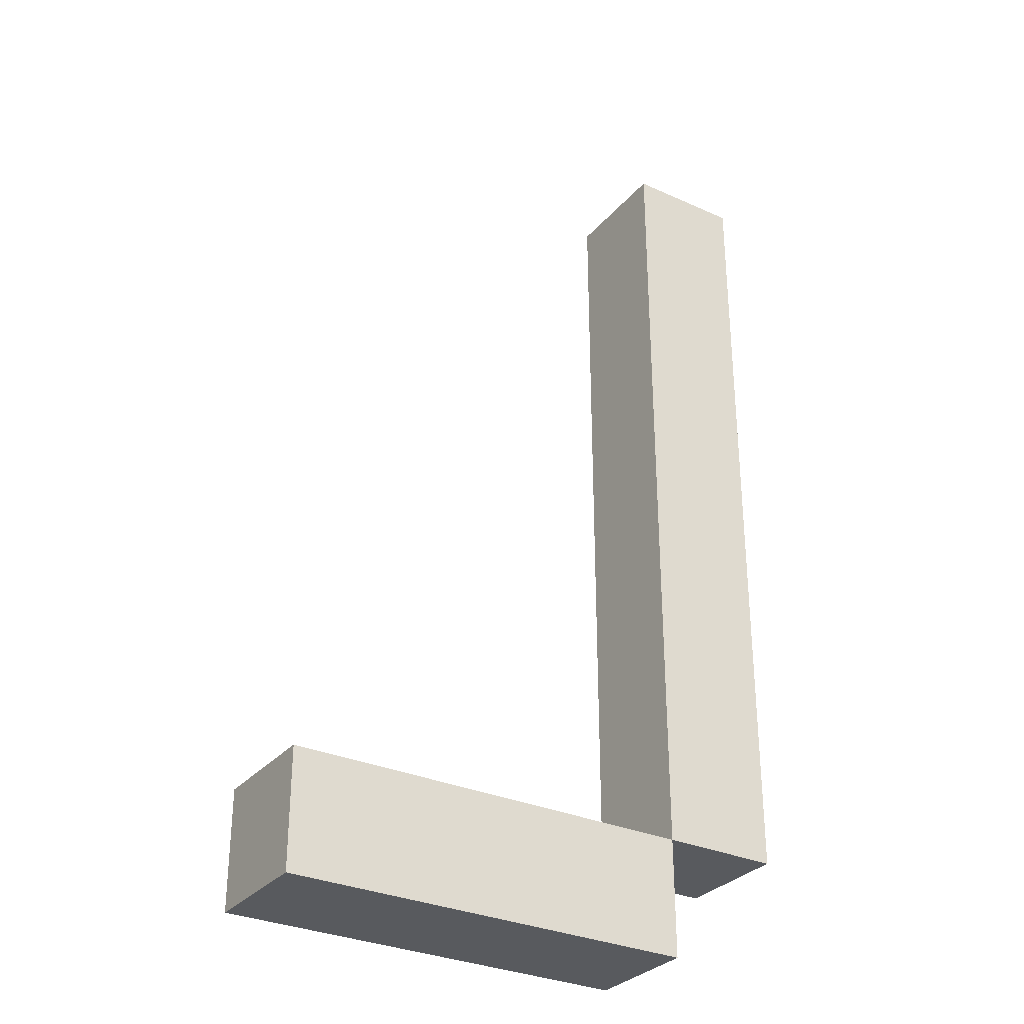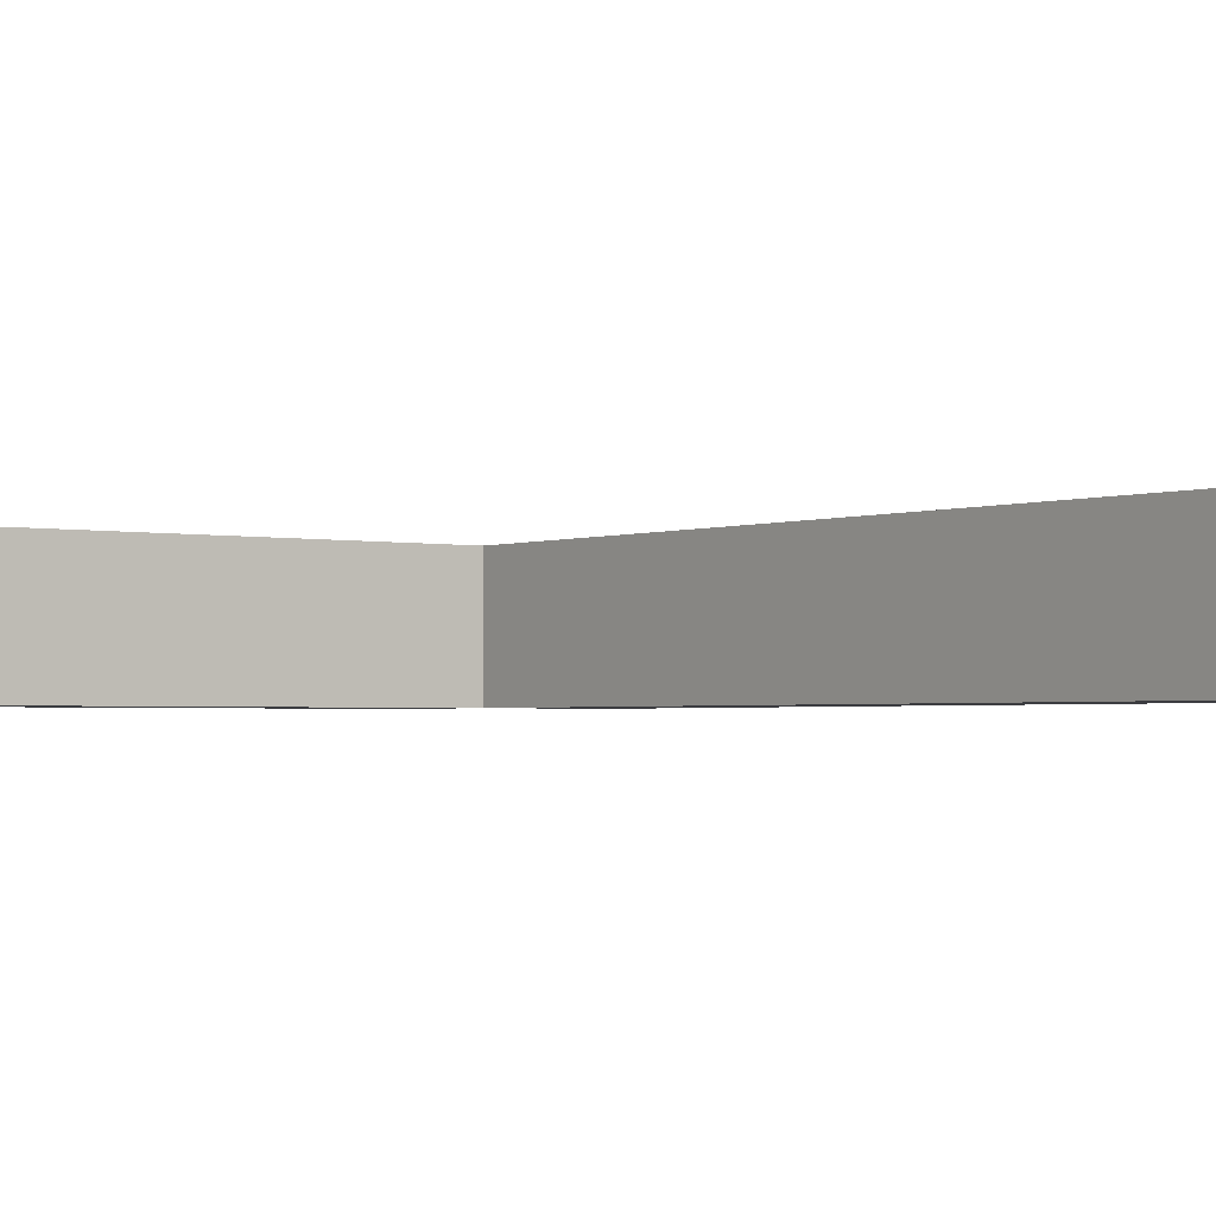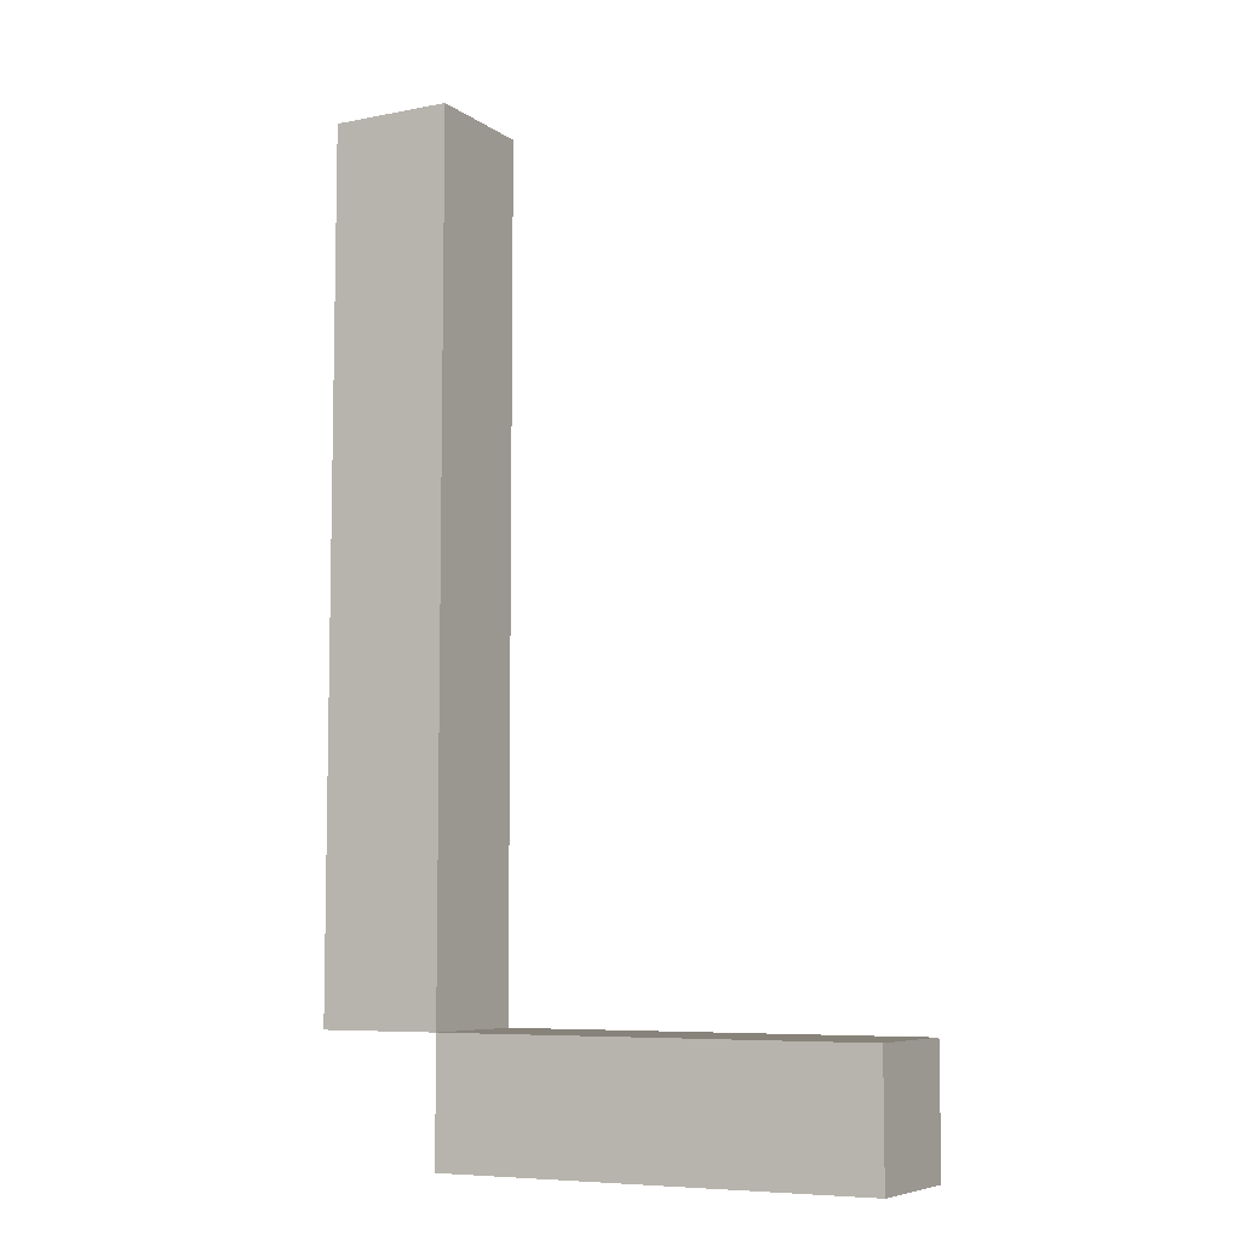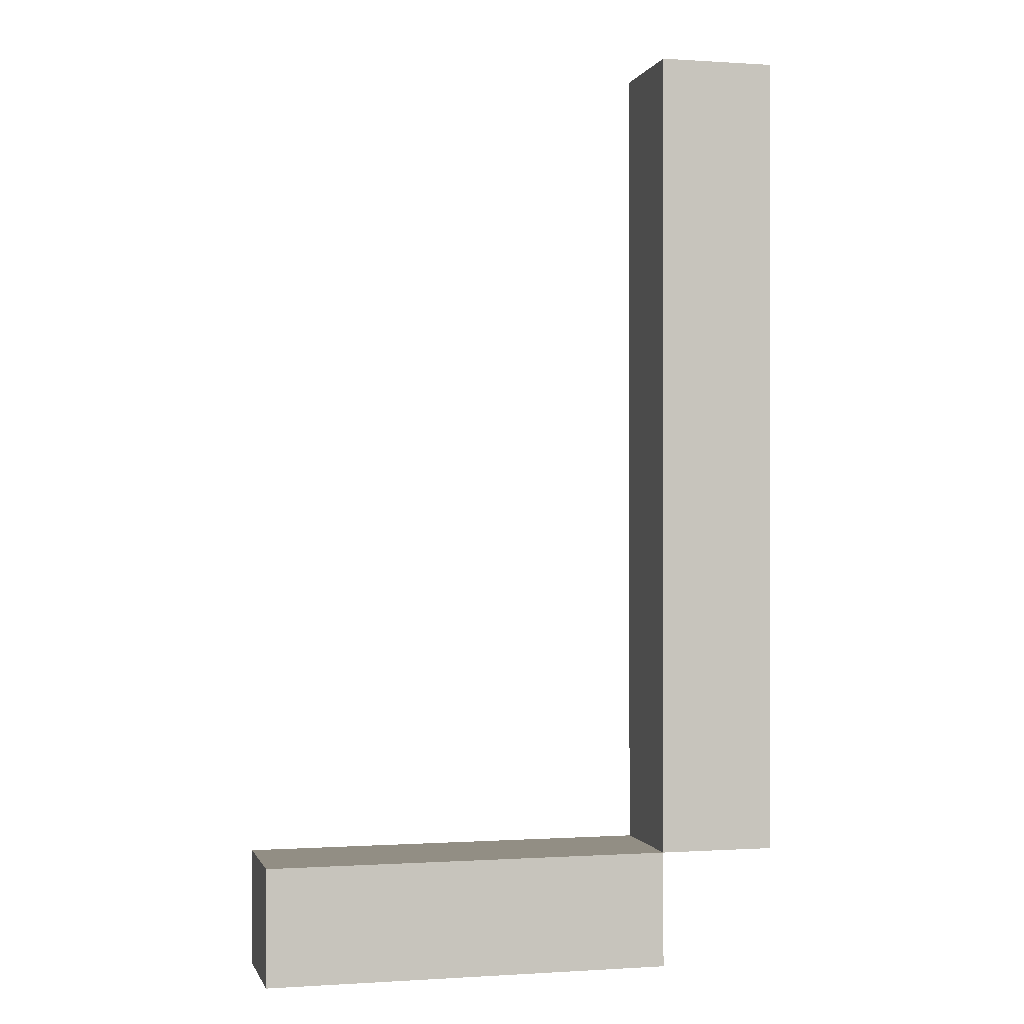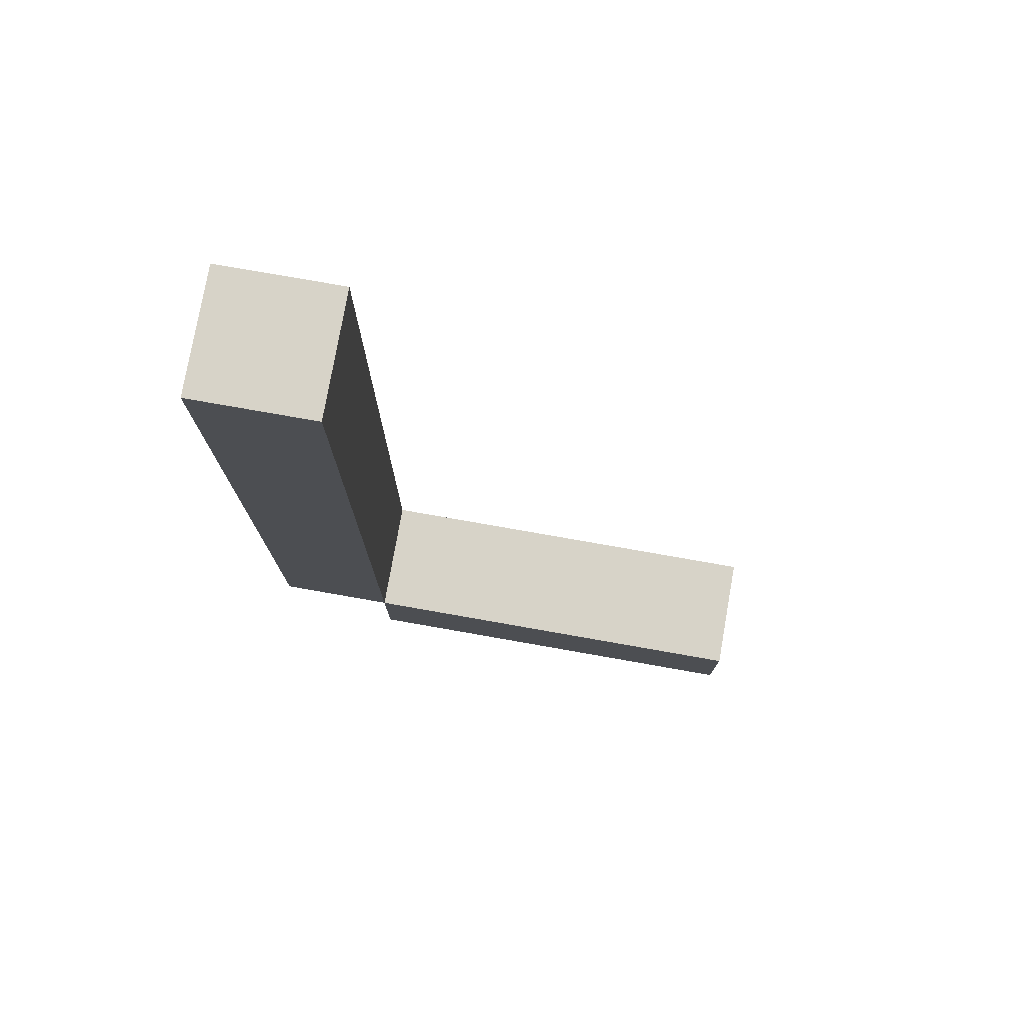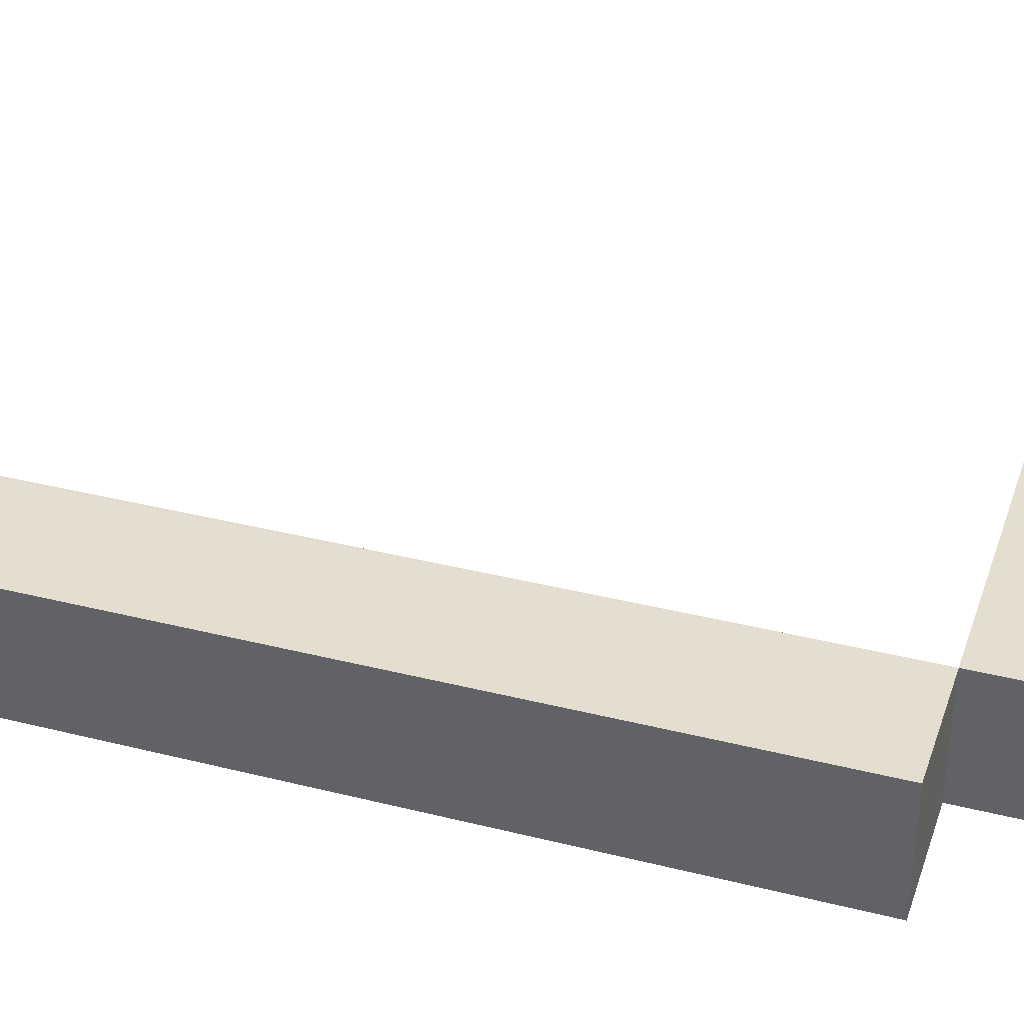
<metadata>
{"format":"obj","ext":"obj","renderer":"f3d","projection":"perspective","resolution":1024,"background":"white","views":[{"elev":-31.0,"azim":-32.7,"up":"+Z"},{"elev":-2.1,"azim":-36.3,"up":"+Y"},{"elev":-7.3,"azim":-151.1,"up":"+Z"},{"elev":-0.3,"azim":-14.0,"up":"+Z"},{"elev":77.1,"azim":-170.0,"up":"+Z"},{"elev":36.5,"azim":108.1,"up":"+Y"}]}
</metadata>
<code>
g pb_Mesh-466758
v 0 0 2
v -2 0 2
v 0 2 2
v -2 2 2
v -2 0 2
v -2 0 -2
v -2 2 2
v -2 2 -2
v 0 0 -2
v 0 0 2
v 0 2 -2
v 0 2 2
v 0 2 2
v -2 2 2
v 0 2 -2
v -2 2 -2
v 0 0 -2
v -2 0 -2
v 0 0 2
v -2 0 2
v -2 4.959e-05 -12
v 0 4.959e-05 -12
v -2 2 -12
v -2 4.959e-05 -12
v 0 4.959e-05 -12
v 0 2 -12
v 0 2 -12
v -2 2 -12
v -9 2 -12
v -9 0 -12
v -9 2 -14
v -9 0 -14
v -2 2 -12
v -2 4.959e-05 -12
v -9 2 -12
v -9 0 -12
v -2 2 -14
v -2 2 -12
v -9 2 -14
v -9 2 -12
v -2 4.959e-05 -12
v -2 4.959e-05 -14
v -9 0 -12
v -9 0 -14
v -2 4.959e-05 -14
v -2 2 -14
v -9 0 -14
v -9 2 -14
v -2 4.959e-05 -12
v 0 2 -12
v -2 2 -12
v 0 4.959e-05 -12
v -2 4.959e-05 -14
v -2 2 -12
v -2 2 -14
v -2 4.959e-05 -12
g pb_Mesh-466758_0
g pb_Mesh-466758_1
f 3 2 1
f 3 4 2
f 7 6 5
f 7 8 6
f 11 10 9
f 11 12 10
f 15 14 13
f 15 16 14
f 19 18 17
f 19 20 18
f 21 17 18
f 21 22 17
f 23 6 8
f 23 24 6
f 25 11 9
f 25 26 11
f 27 16 15
f 27 28 16
f 31 30 29
f 31 32 30
f 35 34 33
f 35 36 34
f 39 38 37
f 39 40 38
f 43 42 41
f 43 44 42
f 47 46 45
f 47 48 46
f 51 50 49
f 50 52 49
f 55 54 53
f 54 56 53

</code>
